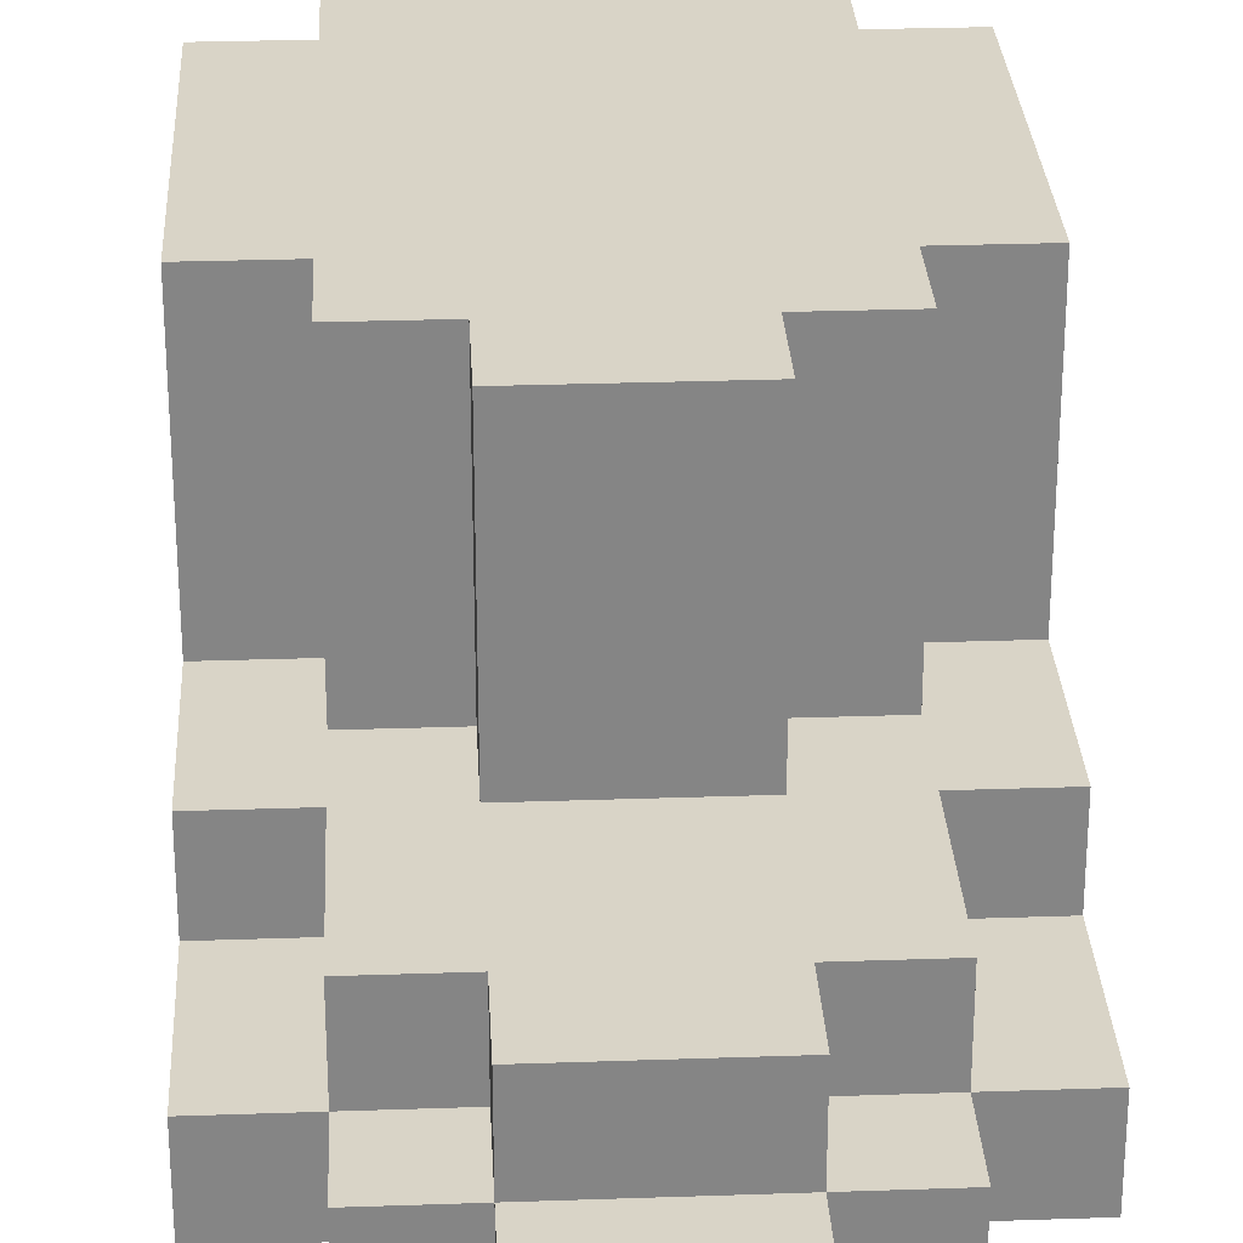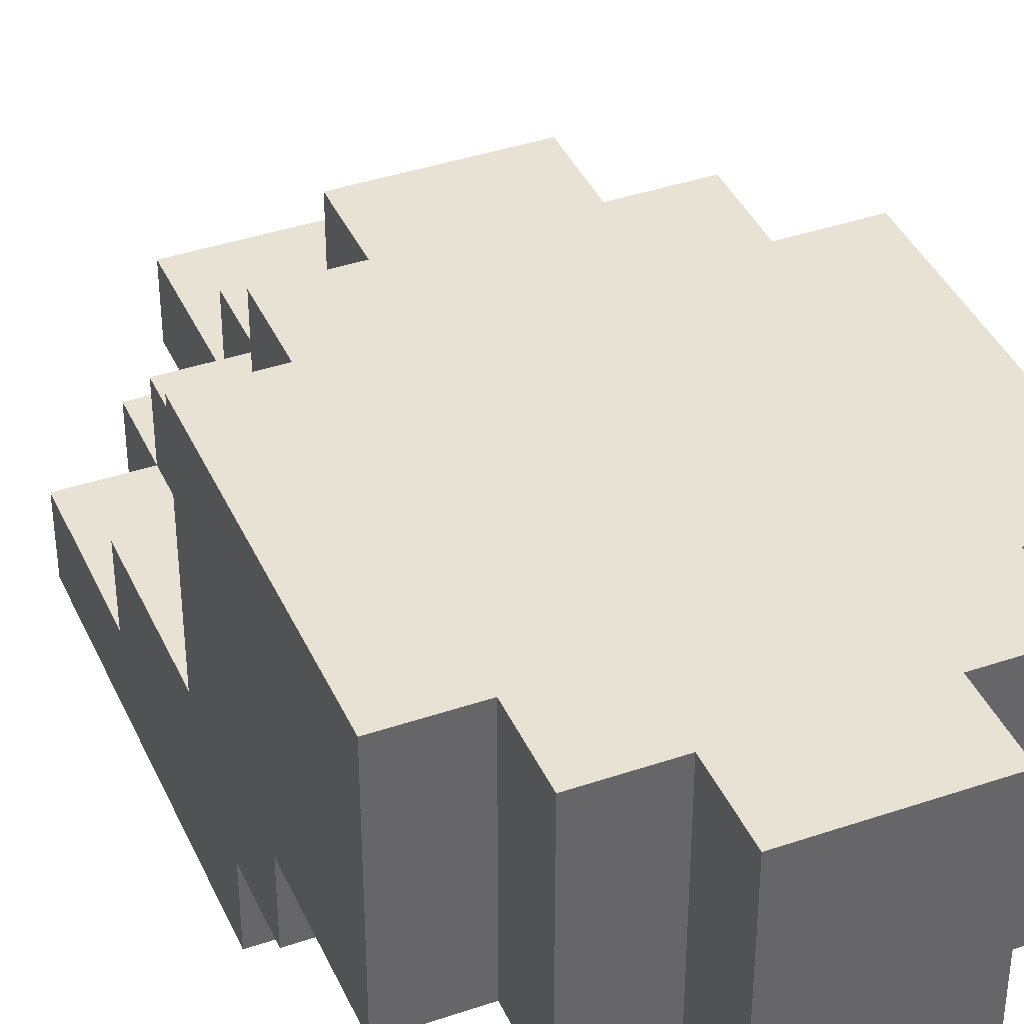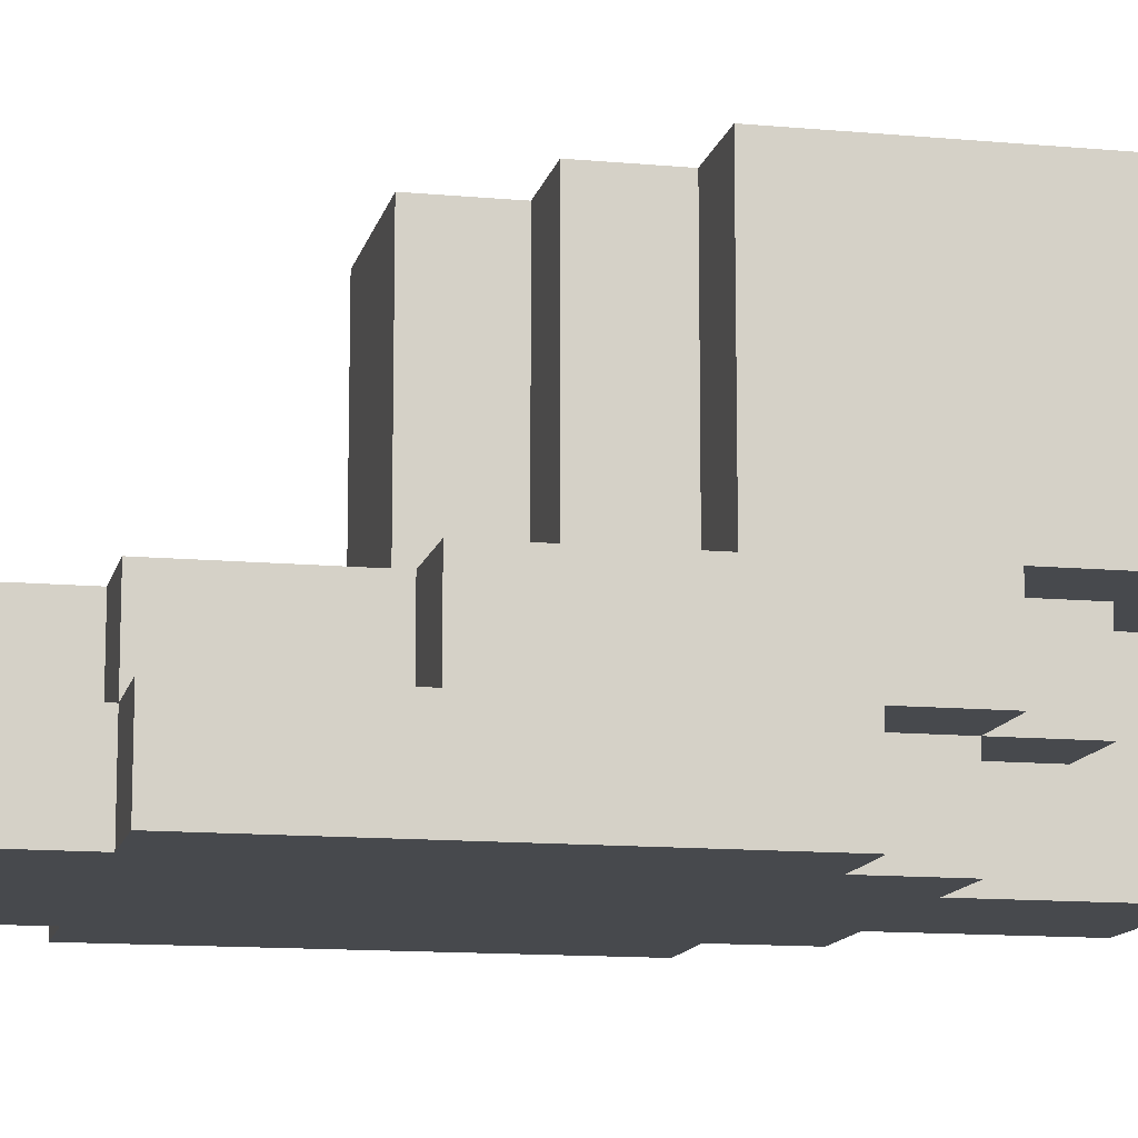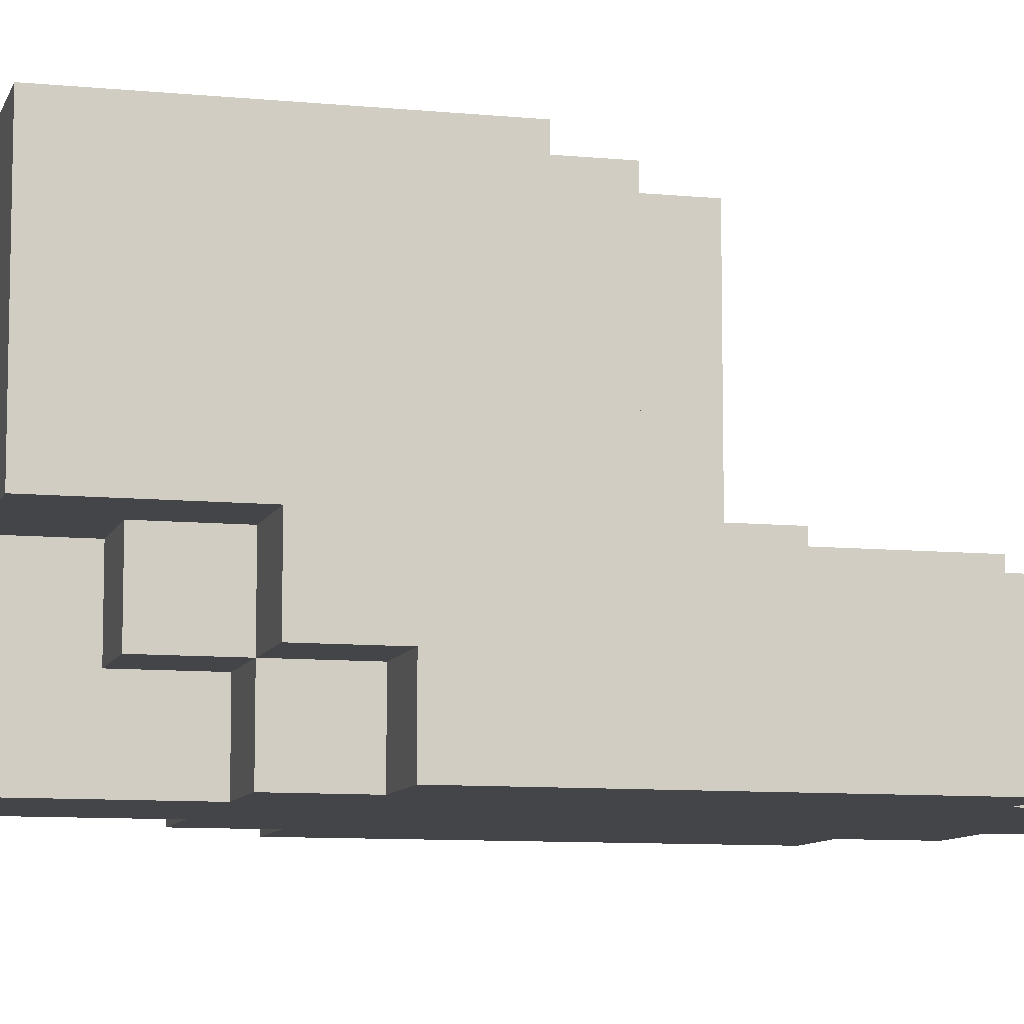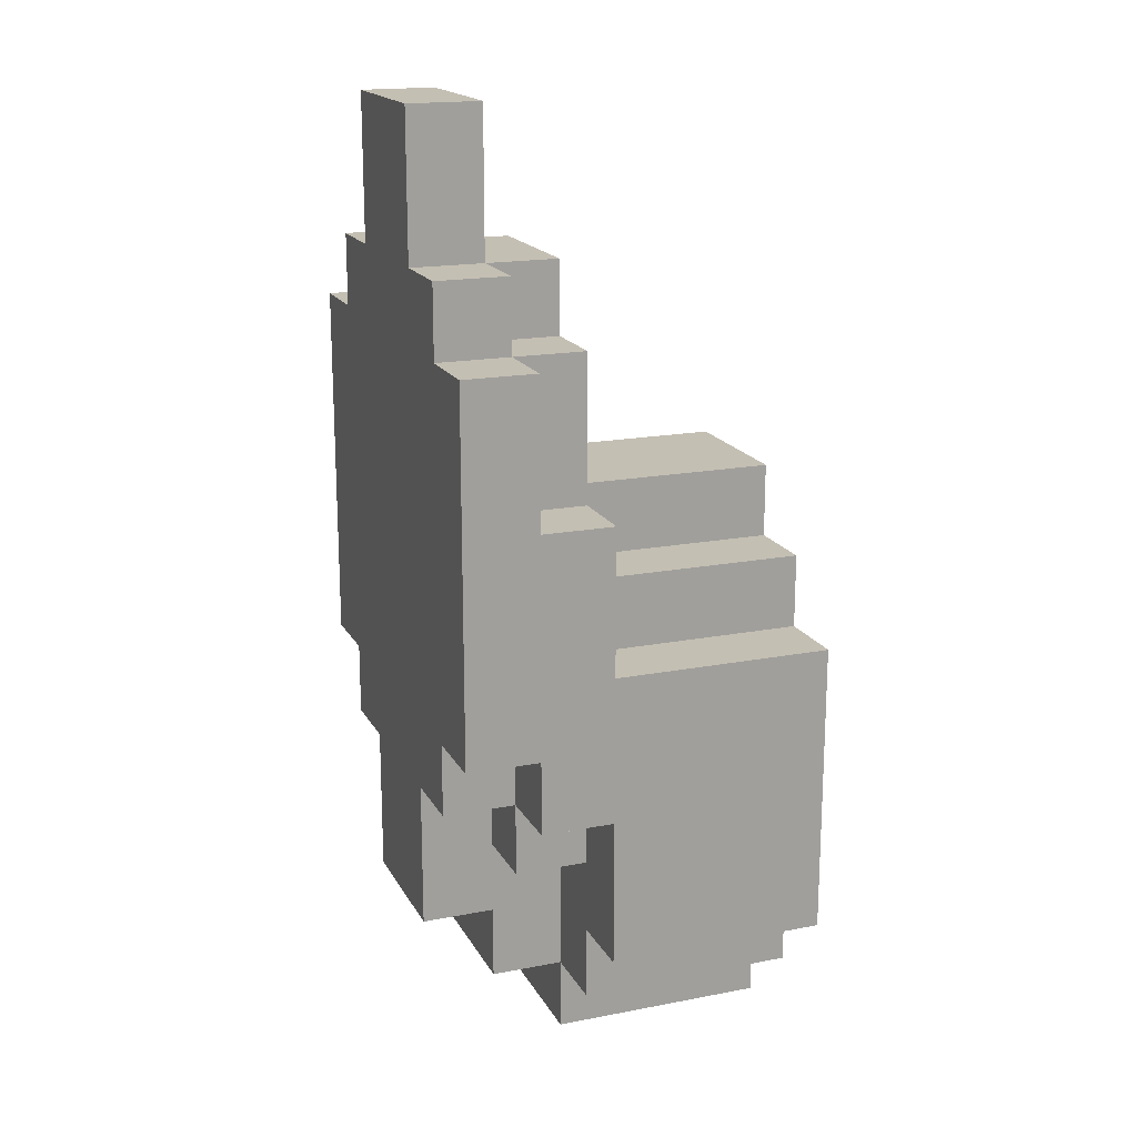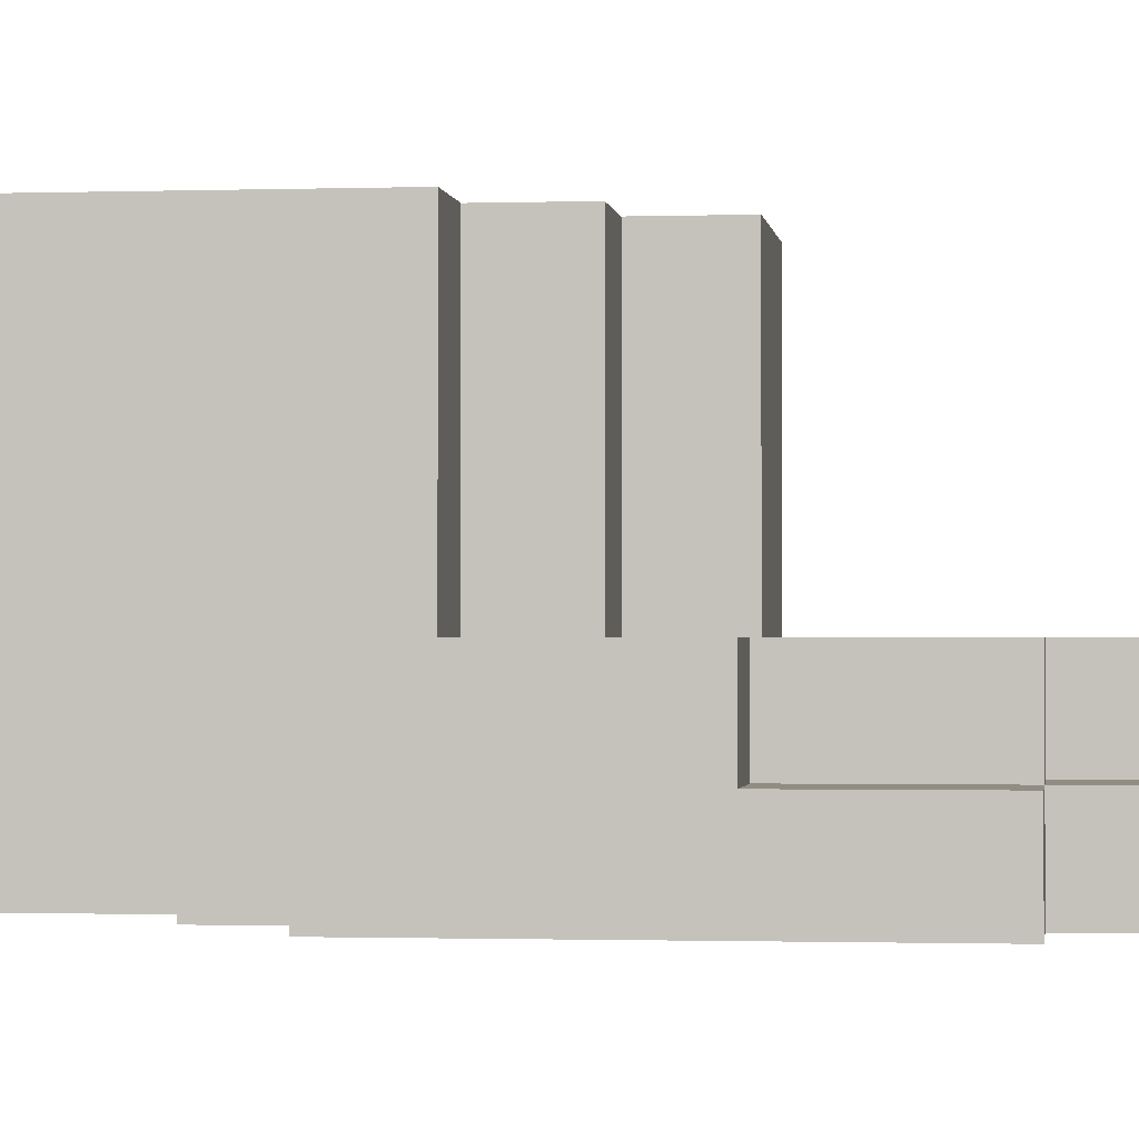
<metadata>
{"format":"obj","ext":"obj","renderer":"f3d","projection":"perspective","resolution":1024,"background":"white","views":[{"elev":28.6,"azim":-3.0,"up":"+Y"},{"elev":39.9,"azim":157.2,"up":"+Y"},{"elev":-12.3,"azim":77.7,"up":"+Y"},{"elev":-8.9,"azim":-104.8,"up":"+Y"},{"elev":17.8,"azim":69.3,"up":"+Z"},{"elev":-1.0,"azim":-82.7,"up":"+Y"}]}
</metadata>
<code>
o
v -0.8 0 0.6
v -0.8 0 0.1
v -0.8 0.1 0.6
v -0.8 0.1 0.4
v -0.8 0.1 0.1
v -0.8 0.1 0
v -0.8 0.2 0.4
v -0.8 0.2 0.2
v -0.8 0.2 0
v -0.8 0.2 -0.2
v -0.8 0.5 0.2
v -0.8 0.5 -0.2
v -0.7 0 0.7
v -0.7 0 0.6
v -0.7 0 0.1
v -0.7 0 0
v -0.7 0.1 0.7
v -0.7 0.1 0.6
v -0.7 0.1 0.4
v -0.7 0.1 0.1
v -0.7 0.1 0
v -0.7 0.1 -0.1
v -0.7 0.2 0.6
v -0.7 0.2 0.4
v -0.7 0.2 0.3
v -0.7 0.2 0.2
v -0.7 0.2 0
v -0.7 0.2 -0.1
v -0.7 0.2 -0.2
v -0.7 0.2 -0.3
v -0.7 0.5 0.3
v -0.7 0.5 0.2
v -0.7 0.5 -0.2
v -0.7 0.5 -0.3
v -0.6 0 0.9
v -0.6 0 0.7
v -0.6 0 0
v -0.6 0 -0.2
v -0.6 0.1 0.9
v -0.6 0.1 0.7
v -0.6 0.1 0.6
v -0.6 0.1 0
v -0.6 0.1 -0.1
v -0.6 0.1 -0.2
v -0.6 0.1 -0.3
v -0.6 0.2 0.7
v -0.6 0.2 0.6
v -0.6 0.2 0.4
v -0.6 0.2 0.3
v -0.6 0.2 -0.1
v -0.6 0.2 -0.3
v -0.6 0.2 -0.4
v -0.6 0.5 0.4
v -0.6 0.5 0.3
v -0.6 0.5 -0.3
v -0.6 0.5 -0.4
v -0.4 0 0.9
v -0.4 0 0.7
v -0.4 0 0
v -0.4 0 -0.2
v -0.4 0.1 0.9
v -0.4 0.1 0.7
v -0.4 0.1 0.6
v -0.4 0.1 0
v -0.4 0.1 -0.1
v -0.4 0.1 -0.2
v -0.4 0.1 -0.3
v -0.4 0.2 0.7
v -0.4 0.2 0.6
v -0.4 0.2 0.4
v -0.4 0.2 0.3
v -0.4 0.2 -0.1
v -0.4 0.2 -0.3
v -0.4 0.2 -0.4
v -0.4 0.5 0.4
v -0.4 0.5 0.3
v -0.4 0.5 -0.3
v -0.4 0.5 -0.4
v -0.3 0 0.7
v -0.3 0 0.6
v -0.3 0 0.1
v -0.3 0 0
v -0.3 0.1 0.7
v -0.3 0.1 0.6
v -0.3 0.1 0.4
v -0.3 0.1 0.1
v -0.3 0.1 0
v -0.3 0.1 -0.1
v -0.3 0.2 0.6
v -0.3 0.2 0.4
v -0.3 0.2 0.3
v -0.3 0.2 0.2
v -0.3 0.2 0
v -0.3 0.2 -0.1
v -0.3 0.2 -0.2
v -0.3 0.2 -0.3
v -0.3 0.5 0.3
v -0.3 0.5 0.2
v -0.3 0.5 -0.2
v -0.3 0.5 -0.3
v -0.2 0 0.6
v -0.2 0 0.1
v -0.2 0.1 0.6
v -0.2 0.1 0.4
v -0.2 0.1 0.1
v -0.2 0.1 0
v -0.2 0.2 0.4
v -0.2 0.2 0.2
v -0.2 0.2 0
v -0.2 0.2 -0.2
v -0.2 0.5 0.2
v -0.2 0.5 -0.2
v -0.6 0 0.9
v -0.6 0.1 0.9
v -0.4 0 0.9
v -0.4 0.1 0.9
v -0.7 0 0.7
v -0.7 0.1 0.7
v -0.6 0 0.7
v -0.6 0.1 0.7
v -0.6 0.2 0.7
v -0.4 0 0.7
v -0.4 0.1 0.7
v -0.4 0.2 0.7
v -0.3 0 0.7
v -0.3 0.1 0.7
v -0.8 0 0.6
v -0.8 0.1 0.6
v -0.7 0 0.6
v -0.7 0.1 0.6
v -0.7 0.2 0.6
v -0.6 0.1 0.6
v -0.6 0.2 0.6
v -0.4 0.1 0.6
v -0.4 0.2 0.6
v -0.3 0 0.6
v -0.3 0.1 0.6
v -0.3 0.2 0.6
v -0.2 0 0.6
v -0.2 0.1 0.6
v -0.8 0.1 0.4
v -0.8 0.2 0.4
v -0.7 0.1 0.4
v -0.7 0.2 0.4
v -0.6 0.2 0.4
v -0.6 0.5 0.4
v -0.4 0.2 0.4
v -0.4 0.5 0.4
v -0.3 0.1 0.4
v -0.3 0.2 0.4
v -0.2 0.1 0.4
v -0.2 0.2 0.4
v -0.7 0.2 0.3
v -0.7 0.5 0.3
v -0.6 0.2 0.3
v -0.6 0.5 0.3
v -0.4 0.2 0.3
v -0.4 0.5 0.3
v -0.3 0.2 0.3
v -0.3 0.5 0.3
v -0.8 0.2 0.2
v -0.8 0.5 0.2
v -0.7 0.2 0.2
v -0.7 0.5 0.2
v -0.3 0.2 0.2
v -0.3 0.5 0.2
v -0.2 0.2 0.2
v -0.2 0.5 0.2
v -0.8 0 0.1
v -0.8 0.1 0.1
v -0.7 0 0.1
v -0.7 0.1 0.1
v -0.3 0 0.1
v -0.3 0.1 0.1
v -0.2 0 0.1
v -0.2 0.1 0.1
v -0.8 0.1 0
v -0.8 0.2 0
v -0.7 0 0
v -0.7 0.1 0
v -0.7 0.2 0
v -0.6 0 0
v -0.6 0.1 0
v -0.4 0 0
v -0.4 0.1 0
v -0.3 0 0
v -0.3 0.1 0
v -0.3 0.2 0
v -0.2 0.1 0
v -0.2 0.2 0
v -0.7 0.1 -0.1
v -0.7 0.2 -0.1
v -0.6 0.1 -0.1
v -0.6 0.2 -0.1
v -0.4 0.1 -0.1
v -0.4 0.2 -0.1
v -0.3 0.1 -0.1
v -0.3 0.2 -0.1
v -0.8 0.2 -0.2
v -0.8 0.5 -0.2
v -0.7 0.2 -0.2
v -0.7 0.5 -0.2
v -0.6 0 -0.2
v -0.6 0.1 -0.2
v -0.4 0 -0.2
v -0.4 0.1 -0.2
v -0.3 0.2 -0.2
v -0.3 0.5 -0.2
v -0.2 0.2 -0.2
v -0.2 0.5 -0.2
v -0.7 0.2 -0.3
v -0.7 0.5 -0.3
v -0.6 0.1 -0.3
v -0.6 0.2 -0.3
v -0.6 0.5 -0.3
v -0.4 0.1 -0.3
v -0.4 0.2 -0.3
v -0.4 0.5 -0.3
v -0.3 0.2 -0.3
v -0.3 0.5 -0.3
v -0.6 0.2 -0.4
v -0.6 0.5 -0.4
v -0.4 0.2 -0.4
v -0.4 0.5 -0.4
v -0.6 0 0.9
v -0.4 0 0.9
v -0.7 0 0.7
v -0.6 0 0.7
v -0.4 0 0.7
v -0.3 0 0.7
v -0.8 0 0.6
v -0.7 0 0.6
v -0.3 0 0.6
v -0.2 0 0.6
v -0.8 0 0.1
v -0.7 0 0.1
v -0.3 0 0.1
v -0.2 0 0.1
v -0.7 0 0
v -0.6 0 0
v -0.4 0 0
v -0.3 0 0
v -0.6 0 -0.2
v -0.4 0 -0.2
v -0.8 0.1 0.1
v -0.7 0.1 0.1
v -0.3 0.1 0.1
v -0.2 0.1 0.1
v -0.8 0.1 0
v -0.7 0.1 0
v -0.6 0.1 0
v -0.4 0.1 0
v -0.3 0.1 0
v -0.2 0.1 0
v -0.7 0.1 -0.1
v -0.6 0.1 -0.1
v -0.4 0.1 -0.1
v -0.3 0.1 -0.1
v -0.6 0.1 -0.2
v -0.4 0.1 -0.2
v -0.6 0.1 -0.3
v -0.4 0.1 -0.3
v -0.8 0.2 0
v -0.7 0.2 0
v -0.3 0.2 0
v -0.2 0.2 0
v -0.7 0.2 -0.1
v -0.6 0.2 -0.1
v -0.4 0.2 -0.1
v -0.3 0.2 -0.1
v -0.8 0.2 -0.2
v -0.7 0.2 -0.2
v -0.3 0.2 -0.2
v -0.2 0.2 -0.2
v -0.7 0.2 -0.3
v -0.6 0.2 -0.3
v -0.4 0.2 -0.3
v -0.3 0.2 -0.3
v -0.6 0.2 -0.4
v -0.4 0.2 -0.4
v -0.6 0.1 0.9
v -0.4 0.1 0.9
v -0.7 0.1 0.7
v -0.6 0.1 0.7
v -0.4 0.1 0.7
v -0.3 0.1 0.7
v -0.8 0.1 0.6
v -0.7 0.1 0.6
v -0.6 0.1 0.6
v -0.4 0.1 0.6
v -0.3 0.1 0.6
v -0.2 0.1 0.6
v -0.8 0.1 0.4
v -0.7 0.1 0.4
v -0.3 0.1 0.4
v -0.2 0.1 0.4
v -0.6 0.2 0.7
v -0.4 0.2 0.7
v -0.7 0.2 0.6
v -0.6 0.2 0.6
v -0.4 0.2 0.6
v -0.3 0.2 0.6
v -0.8 0.2 0.4
v -0.7 0.2 0.4
v -0.6 0.2 0.4
v -0.4 0.2 0.4
v -0.3 0.2 0.4
v -0.2 0.2 0.4
v -0.7 0.2 0.3
v -0.6 0.2 0.3
v -0.4 0.2 0.3
v -0.3 0.2 0.3
v -0.8 0.2 0.2
v -0.7 0.2 0.2
v -0.3 0.2 0.2
v -0.2 0.2 0.2
v -0.6 0.5 0.4
v -0.4 0.5 0.4
v -0.7 0.5 0.3
v -0.6 0.5 0.3
v -0.4 0.5 0.3
v -0.3 0.5 0.3
v -0.8 0.5 0.2
v -0.7 0.5 0.2
v -0.3 0.5 0.2
v -0.2 0.5 0.2
v -0.7 0.5 0.1
v -0.3 0.5 0.1
v -0.4 0.5 -0.1
v -0.3 0.5 -0.1
v -0.8 0.5 -0.2
v -0.7 0.5 -0.2
v -0.4 0.5 -0.2
v -0.3 0.5 -0.2
v -0.2 0.5 -0.2
v -0.7 0.5 -0.3
v -0.6 0.5 -0.3
v -0.4 0.5 -0.3
v -0.3 0.5 -0.3
v -0.6 0.5 -0.4
v -0.4 0.5 -0.4
f 3 2 1
f 4 2 3
f 5 2 4
f 7 6 5
f 7 5 4
f 8 6 7
f 9 6 8
f 11 10 9
f 11 9 8
f 12 10 11
f 17 14 13
f 18 14 17
f 20 16 15
f 21 16 20
f 23 19 18
f 24 19 23
f 27 22 21
f 28 22 27
f 31 26 25
f 32 26 31
f 33 30 29
f 34 30 33
f 39 36 35
f 40 36 39
f 42 38 37
f 43 38 42
f 44 38 43
f 46 41 40
f 47 41 46
f 50 45 44
f 50 44 43
f 51 45 50
f 53 49 48
f 54 49 53
f 55 52 51
f 56 52 55
f 57 58 61
f 61 58 62
f 59 60 64
f 64 60 65
f 65 60 66
f 62 63 68
f 68 63 69
f 66 67 72
f 65 66 72
f 72 67 73
f 70 71 75
f 75 71 76
f 73 74 77
f 77 74 78
f 79 80 83
f 83 80 84
f 81 82 86
f 86 82 87
f 84 85 89
f 89 85 90
f 87 88 93
f 93 88 94
f 91 92 97
f 97 92 98
f 95 96 99
f 99 96 100
f 101 102 103
f 103 102 104
f 104 102 105
f 105 106 107
f 104 105 107
f 107 106 108
f 108 106 109
f 109 110 111
f 108 109 111
f 111 110 112
f 115 114 113
f 116 114 115
f 119 118 117
f 120 118 119
f 123 121 120
f 124 121 123
f 125 123 122
f 126 123 125
f 129 128 127
f 130 128 129
f 132 131 130
f 133 131 132
f 137 135 134
f 138 135 137
f 139 137 136
f 140 137 139
f 143 142 141
f 144 142 143
f 147 146 145
f 148 146 147
f 151 150 149
f 152 150 151
f 155 154 153
f 156 154 155
f 159 158 157
f 160 158 159
f 163 162 161
f 164 162 163
f 167 166 165
f 168 166 167
f 169 170 171
f 171 170 172
f 173 174 175
f 175 174 176
f 177 178 180
f 180 178 181
f 179 180 182
f 182 180 183
f 184 185 186
f 186 185 187
f 187 188 189
f 189 188 190
f 191 192 193
f 193 192 194
f 195 196 197
f 197 196 198
f 199 200 201
f 201 200 202
f 203 204 205
f 205 204 206
f 207 208 209
f 209 208 210
f 211 212 214
f 214 212 215
f 213 214 216
f 216 214 217
f 217 218 219
f 219 218 220
f 221 222 223
f 223 222 224
f 228 226 225
f 229 226 228
f 232 228 227
f 232 230 229
f 232 229 228
f 233 230 232
f 235 232 231
f 235 234 233
f 235 233 232
f 236 234 235
f 237 234 236
f 238 234 237
f 239 237 236
f 240 237 239
f 241 237 240
f 242 237 241
f 243 241 240
f 244 241 243
f 249 246 245
f 250 246 249
f 253 248 247
f 254 248 253
f 255 251 250
f 256 251 255
f 257 253 252
f 258 253 257
f 261 260 259
f 262 260 261
f 267 264 263
f 270 266 265
f 271 268 267
f 271 267 263
f 272 268 271
f 273 270 269
f 273 266 270
f 274 266 273
f 275 268 272
f 276 268 275
f 277 273 269
f 278 273 277
f 279 277 276
f 280 277 279
f 281 282 284
f 284 282 285
f 283 284 288
f 288 284 289
f 285 286 290
f 290 286 291
f 287 288 293
f 293 288 294
f 291 292 295
f 295 292 296
f 297 298 300
f 300 298 301
f 299 300 304
f 301 302 304
f 300 301 304
f 304 302 305
f 305 302 306
f 306 302 307
f 303 304 309
f 304 305 309
f 309 305 310
f 307 308 311
f 306 307 311
f 311 308 312
f 303 309 313
f 313 309 314
f 312 308 315
f 315 308 316
f 317 318 320
f 320 318 321
f 319 320 324
f 321 322 324
f 320 321 324
f 324 322 325
f 323 324 327
f 325 326 327
f 324 325 327
f 327 326 328
f 327 328 329
f 328 326 330
f 329 328 330
f 323 327 331
f 327 329 332
f 331 327 332
f 329 330 333
f 332 329 333
f 330 326 334
f 333 330 334
f 334 326 335
f 332 333 336
f 333 334 336
f 336 334 337
f 337 334 338
f 338 334 339
f 337 338 340
f 340 338 341

</code>
